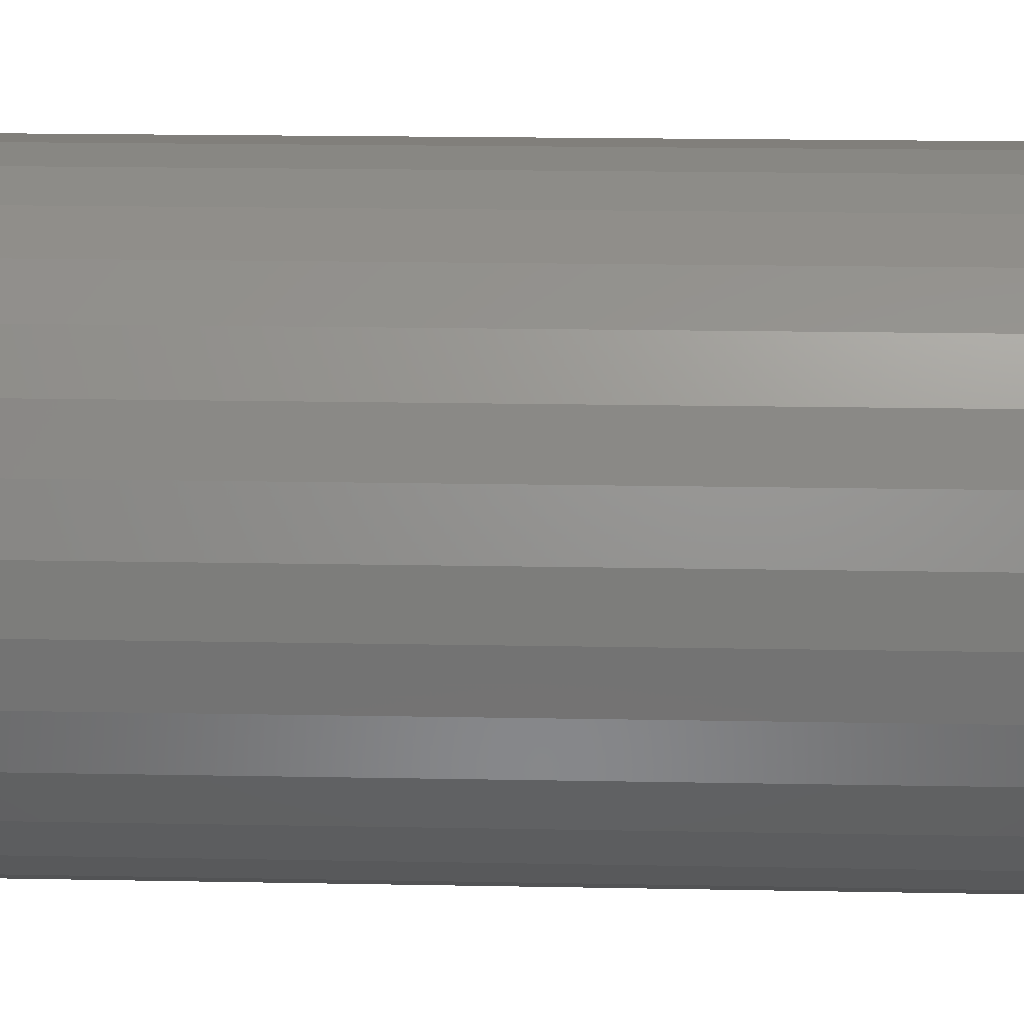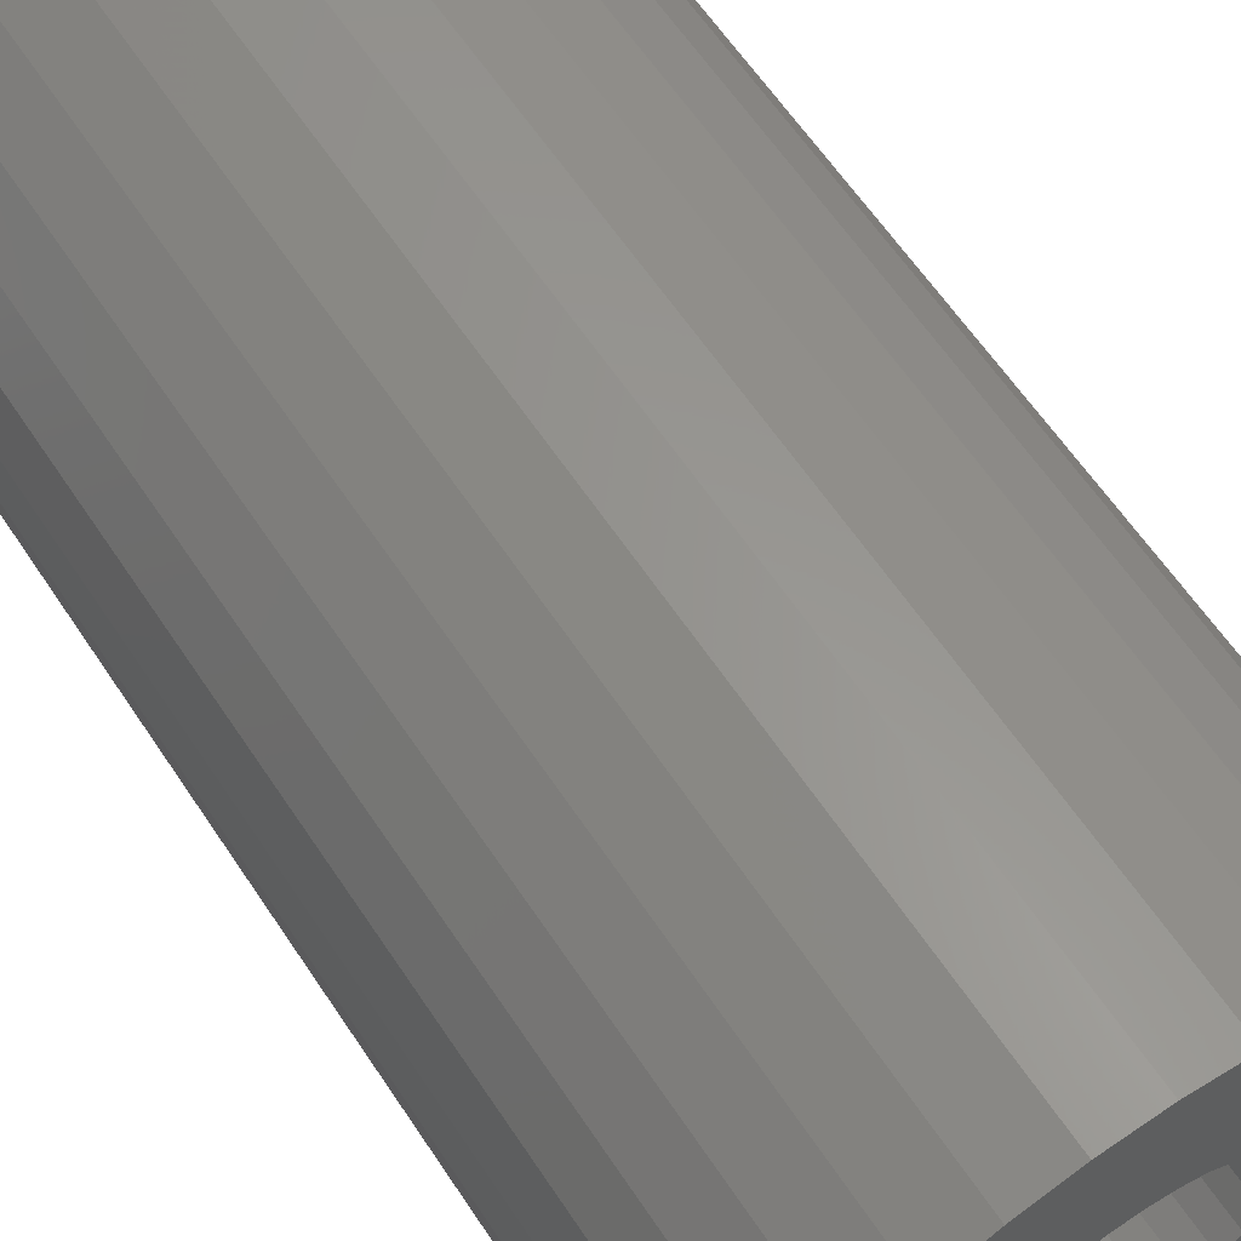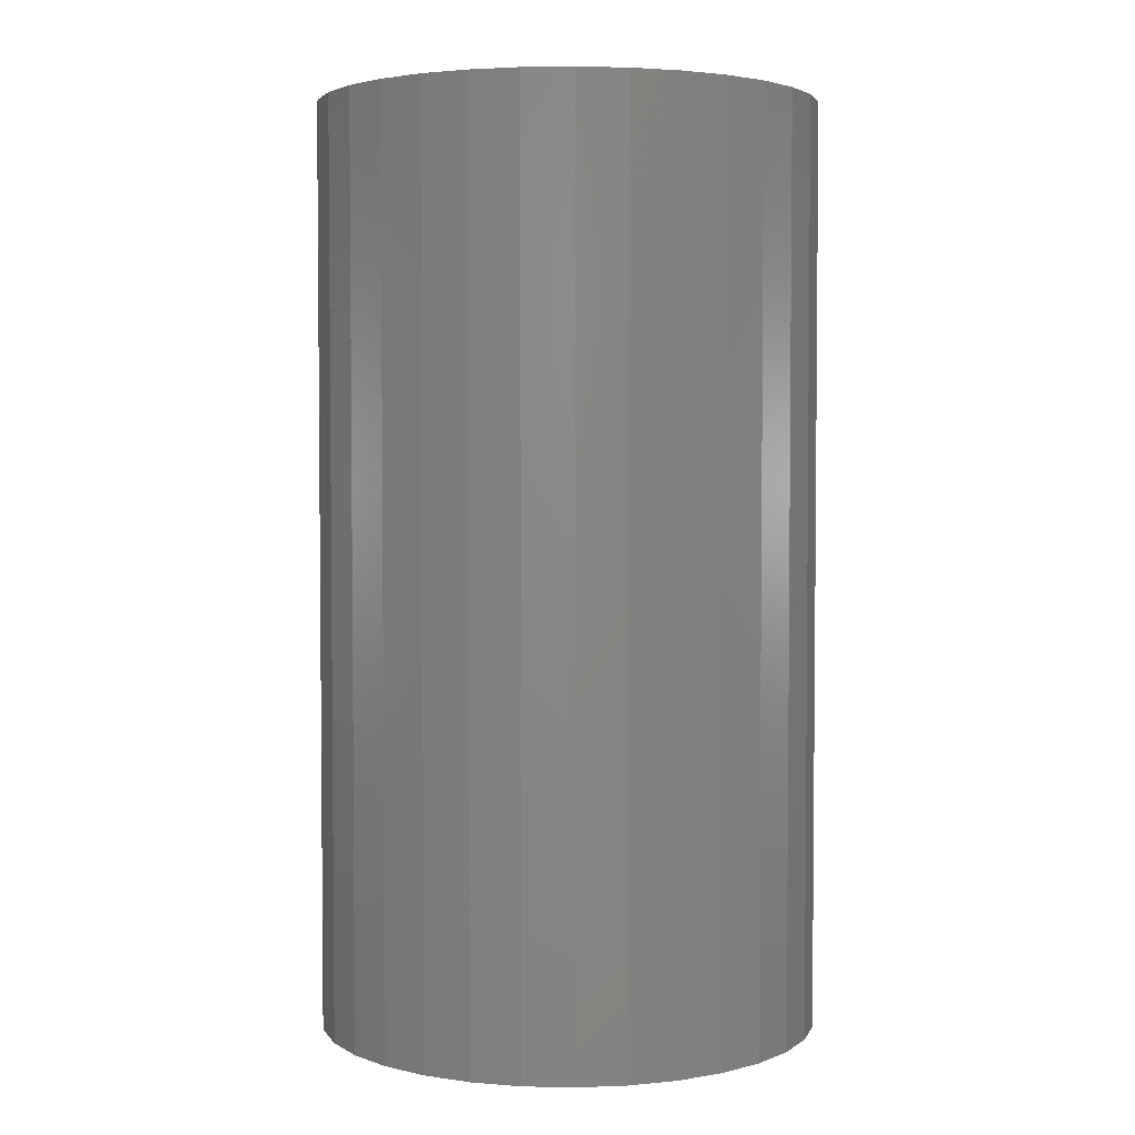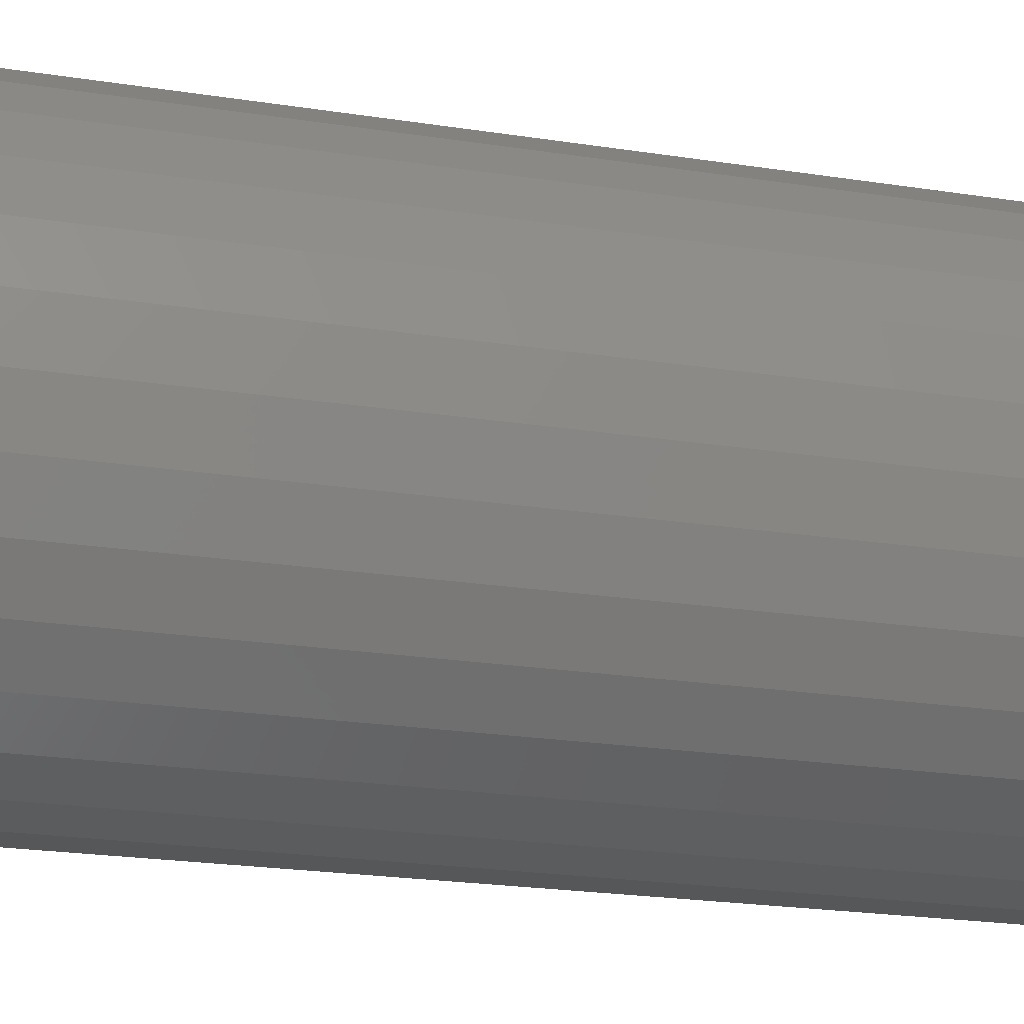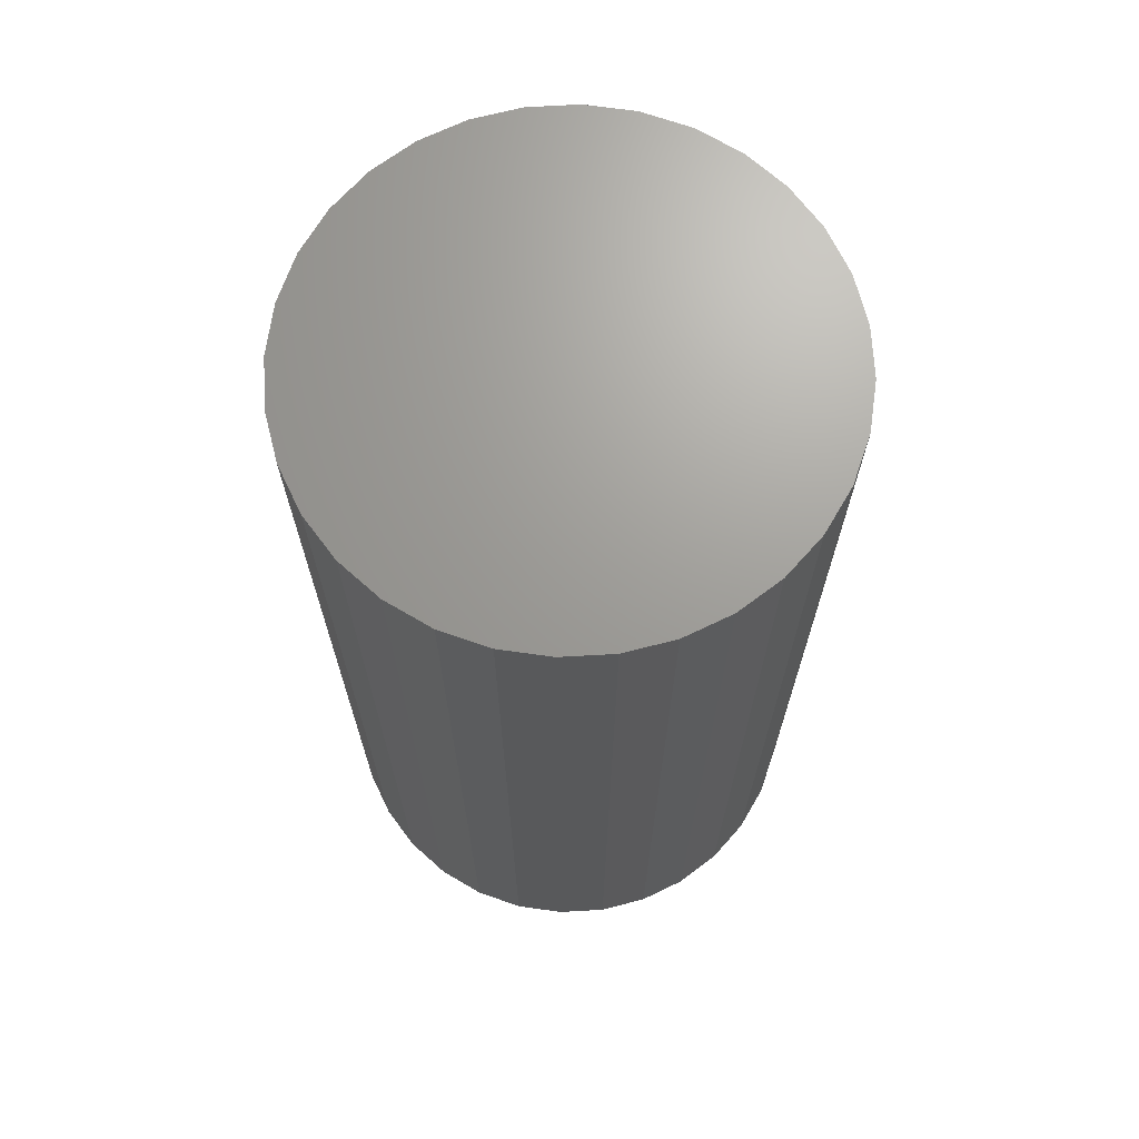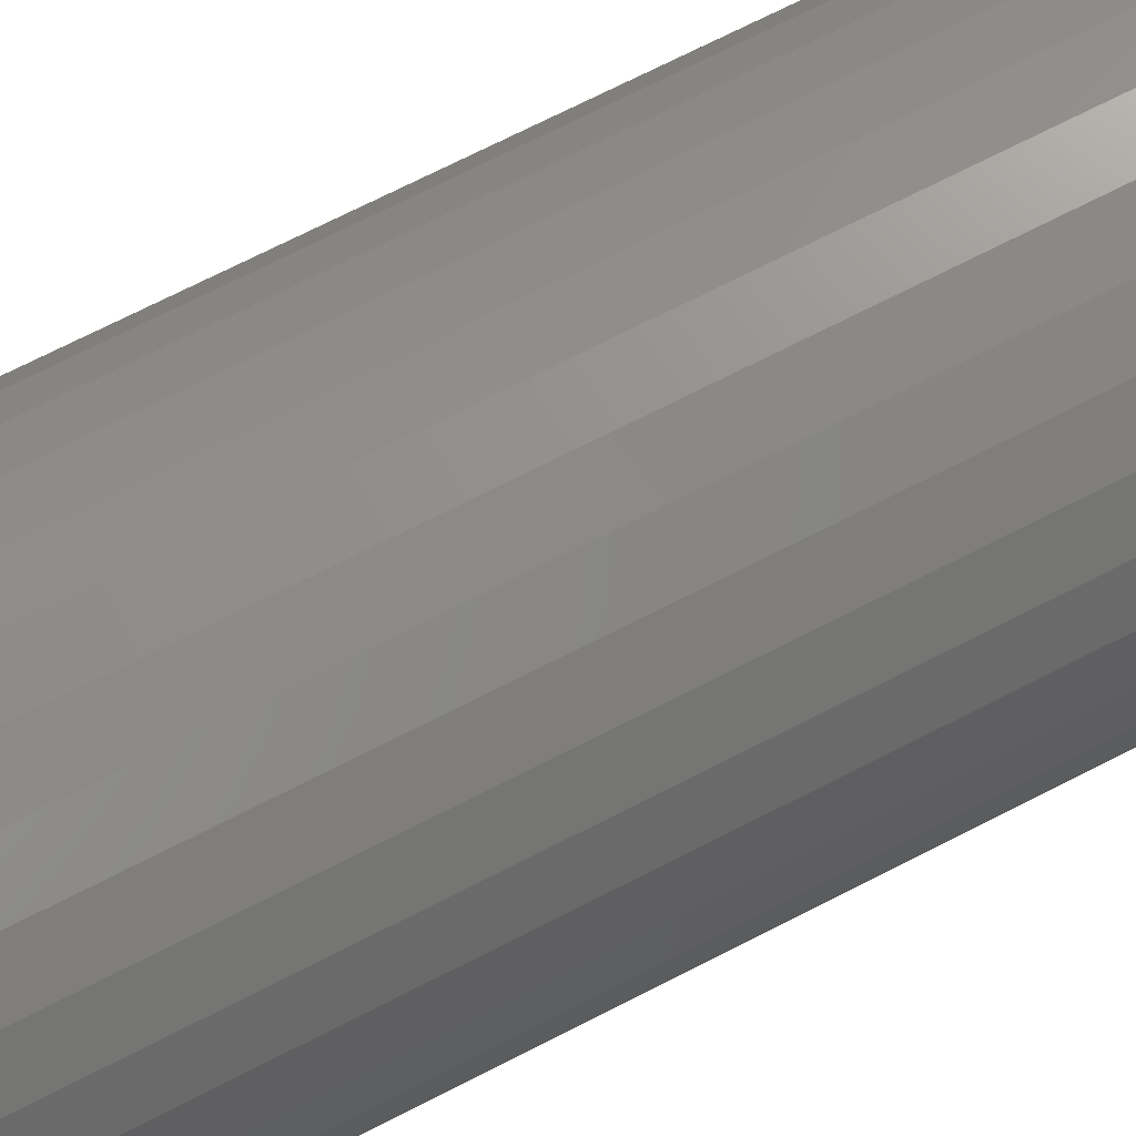
<metadata>
{"format":"stl","ext":"stl","renderer":"f3d","projection":"perspective","resolution":1024,"background":"white","views":[{"elev":18.7,"azim":92.1,"up":"+Z"},{"elev":61.4,"azim":-33.4,"up":"+Z"},{"elev":3.4,"azim":-69.0,"up":"+Y"},{"elev":-22.8,"azim":75.1,"up":"+Z"},{"elev":69.0,"azim":159.9,"up":"+Y"},{"elev":75.6,"azim":63.4,"up":"+Z"}]}
</metadata>
<code>
# stl→obj: 128 verts, 252 faces
v 0.02961 -0.09375 0.02919
v 0.02423 -0.09375 0.02866
v 0.01906 -0.09375 0.0271
v 0.01969 -0.09375 0.00827
v 0.002585 -0.09375 0.007019
v 0.01859 -0.09375 0.006208
v 0.01791 -0.09375 0.003971
v 0.01791 -0.09375 -0.0006816
v 0.002585 -0.09375 -0.00373
v 0.01859 -0.09375 -0.002919
v 0.01969 -0.09375 -0.00498
v 0.004153 -0.09375 -0.008898
v 0.02117 -0.09375 -0.006787
v 0.02298 -0.09375 -0.00827
v 0.02504 -0.09375 -0.009372
v 0.03417 -0.09375 0.01266
v 0.03623 -0.09375 0.01156
v 0.03804 -0.09375 0.01008
v 0.05663 -0.09375 0.007019
v 0.04062 -0.09375 0.006208
v 0.0413 -0.09375 0.003971
v 0.04153 -0.09375 0.001645
v 0.05663 -0.09375 -0.00373
v 0.0413 -0.09375 -0.0006816
v 0.04062 -0.09375 -0.002919
v 0.03952 -0.09375 -0.00498
v 0.05251 -0.09375 -0.01366
v 0.03417 -0.09375 -0.009372
v 0.03193 -0.09375 -0.01005
v 0.04015 -0.09375 -0.02381
v 0.02961 -0.09375 -0.0259
v 0.03498 -0.09375 -0.02538
v 0.05715 -0.09375 0.001645
v 0.002056 -0.09375 0.001645
v 0.01768 -0.09375 0.001645
v 0.02961 -0.09375 0.01357
v 0.05251 -0.09375 0.01695
v 0.04909 -0.09375 0.02113
v 0.04491 -0.09375 0.02455
v 0.04015 -0.09375 0.0271
v 0.03498 -0.09375 0.02866
v 0.0143 -0.09375 0.02455
v 0.01012 -0.09375 0.02113
v 0.006699 -0.09375 0.01695
v 0.02728 -0.09375 0.01334
v 0.004153 -0.09375 0.01219
v 0.02117 -0.09375 0.01008
v 0.02298 -0.09375 0.01156
v 0.02504 -0.09375 0.01266
v 0.02961 -0.09375 -0.01028
v 0.006699 -0.09375 -0.01366
v 0.01012 -0.09375 -0.01784
v 0.0143 -0.09375 -0.02126
v 0.01906 -0.09375 -0.02381
v 0.02423 -0.09375 -0.02538
v 0.04491 -0.09375 -0.02126
v 0.04909 -0.09375 -0.01784
v 0.02728 -0.09375 -0.01005
v 0.03193 -0.09375 0.01334
v 0.05506 -0.09375 0.01219
v 0.03952 -0.09375 0.00827
v 0.05506 -0.09375 -0.008898
v 0.03804 -0.09375 -0.006787
v 0.03623 -0.09375 -0.00827
v 0.02961 -0.007812 -0.01028
v 0.03193 -0.007812 -0.01005
v 0.03417 -0.007812 -0.009372
v 0.03623 -0.007812 -0.00827
v 0.03804 -0.007812 -0.006787
v 0.03952 -0.007812 -0.00498
v 0.04062 -0.007812 -0.002919
v 0.0413 -0.007812 -0.0006816
v 0.04153 -0.007812 0.001645
v 0.02728 -0.007812 -0.01005
v 0.02504 -0.007812 -0.009372
v 0.02298 -0.007812 -0.00827
v 0.02117 -0.007812 -0.006787
v 0.01969 -0.007812 -0.00498
v 0.01859 -0.007812 -0.002919
v 0.01791 -0.007812 -0.0006816
v 0.01768 -0.007812 0.001645
v 0.02961 -0.007812 0.01357
v 0.02728 -0.007812 0.01334
v 0.02504 -0.007812 0.01266
v 0.02298 -0.007812 0.01156
v 0.02117 -0.007812 0.01008
v 0.01969 -0.007812 0.00827
v 0.01859 -0.007812 0.006208
v 0.01791 -0.007812 0.003971
v 0.03193 -0.007812 0.01334
v 0.03417 -0.007812 0.01266
v 0.03623 -0.007812 0.01156
v 0.03804 -0.007812 0.01008
v 0.03952 -0.007812 0.00827
v 0.04062 -0.007812 0.006208
v 0.0413 -0.007812 0.003971
v 0.05715 0.007812 0.001645
v 0.05663 0.007812 -0.00373
v 0.05506 0.007812 -0.008898
v 0.05251 0.007812 -0.01366
v 0.04909 0.007812 -0.01784
v 0.04491 0.007812 -0.02126
v 0.04015 0.007812 -0.02381
v 0.03498 0.007812 -0.02538
v 0.02961 0.007812 -0.0259
v 0.02423 0.007812 -0.02538
v 0.01906 0.007812 -0.02381
v 0.0143 0.007812 -0.02126
v 0.01012 0.007812 -0.01784
v 0.006699 0.007812 -0.01366
v 0.004153 0.007812 -0.008898
v 0.002585 0.007812 -0.00373
v 0.002056 0.007812 0.001645
v 0.002585 0.007812 0.007019
v 0.004153 0.007812 0.01219
v 0.006699 0.007812 0.01695
v 0.01012 0.007812 0.02113
v 0.0143 0.007812 0.02455
v 0.01906 0.007812 0.0271
v 0.02423 0.007812 0.02866
v 0.02961 0.007812 0.02919
v 0.03498 0.007812 0.02866
v 0.04015 0.007812 0.0271
v 0.04491 0.007812 0.02455
v 0.04909 0.007812 0.02113
v 0.05251 0.007812 0.01695
v 0.05506 0.007812 0.01219
v 0.05663 0.007812 0.007019
f 1 2 3
f 4 5 6
f 7 6 5
f 8 9 10
f 11 10 9
f 9 12 11
f 13 11 12
f 13 12 14
f 12 15 14
f 16 17 18
f 19 20 21
f 22 19 21
f 23 24 25
f 23 25 26
f 27 28 29
f 30 31 32
f 33 19 22
f 33 22 24
f 33 24 23
f 34 9 8
f 34 8 35
f 34 35 7
f 34 7 5
f 36 37 38
f 36 38 39
f 36 39 40
f 36 40 41
f 36 41 1
f 36 1 3
f 36 3 42
f 36 42 43
f 36 43 44
f 36 44 45
f 46 5 4
f 46 4 47
f 46 47 48
f 46 48 49
f 46 49 45
f 46 45 44
f 50 51 52
f 50 52 53
f 50 53 54
f 50 54 55
f 50 55 31
f 50 31 30
f 50 30 56
f 50 56 57
f 50 57 27
f 50 27 29
f 51 50 58
f 51 58 15
f 51 15 12
f 37 36 59
f 37 59 16
f 37 16 60
f 60 16 18
f 60 18 61
f 60 61 20
f 60 20 19
f 62 23 26
f 62 26 63
f 62 63 64
f 62 64 28
f 62 28 27
f 65 29 66
f 66 29 28
f 66 28 67
f 67 28 64
f 67 64 68
f 68 64 63
f 68 63 69
f 69 63 26
f 69 26 70
f 70 26 25
f 70 25 71
f 71 25 24
f 71 24 72
f 72 24 22
f 72 22 73
f 29 65 50
f 50 65 74
f 50 74 58
f 58 74 75
f 58 75 15
f 15 75 76
f 15 76 14
f 14 76 77
f 14 77 13
f 13 77 78
f 13 78 11
f 11 78 79
f 11 79 10
f 10 79 80
f 10 80 8
f 8 80 81
f 8 81 35
f 82 45 83
f 83 45 49
f 83 49 84
f 84 49 48
f 84 48 85
f 85 48 47
f 85 47 86
f 86 47 4
f 86 4 87
f 87 4 6
f 87 6 88
f 88 6 7
f 88 7 89
f 89 7 35
f 89 35 81
f 45 82 36
f 36 82 90
f 36 90 59
f 59 90 91
f 59 91 16
f 16 91 92
f 16 92 17
f 17 92 93
f 17 93 18
f 18 93 94
f 18 94 61
f 61 94 95
f 61 95 20
f 20 95 96
f 20 96 21
f 21 96 73
f 21 73 22
f 97 33 98
f 98 33 23
f 98 23 99
f 99 23 62
f 99 62 100
f 100 62 27
f 100 27 101
f 101 27 57
f 101 57 102
f 102 57 56
f 102 56 103
f 103 56 30
f 103 30 104
f 104 30 32
f 104 32 105
f 105 32 31
f 105 31 106
f 106 31 55
f 106 55 107
f 107 55 54
f 107 54 108
f 108 54 53
f 108 53 109
f 109 53 52
f 109 52 110
f 110 52 51
f 110 51 111
f 111 51 12
f 111 12 112
f 112 12 9
f 112 9 113
f 113 9 34
f 113 34 114
f 114 34 5
f 114 5 115
f 115 5 46
f 115 46 116
f 116 46 44
f 116 44 117
f 117 44 43
f 117 43 118
f 118 43 42
f 118 42 119
f 119 42 3
f 119 3 120
f 120 3 2
f 120 2 121
f 121 2 1
f 121 1 122
f 122 1 41
f 122 41 123
f 123 41 40
f 123 40 124
f 124 40 39
f 124 39 125
f 125 39 38
f 125 38 126
f 126 38 37
f 126 37 127
f 127 37 60
f 127 60 128
f 128 60 19
f 128 19 97
f 97 19 33
f 119 120 121
f 119 121 122
f 123 119 122
f 118 119 123
f 124 118 123
f 117 118 124
f 125 117 124
f 116 117 125
f 126 116 125
f 115 116 126
f 127 115 126
f 114 115 127
f 128 114 127
f 99 111 98
f 110 111 99
f 100 110 99
f 109 110 100
f 101 109 100
f 108 109 101
f 102 108 101
f 107 108 102
f 103 107 102
f 106 107 103
f 105 106 103
f 104 105 103
f 111 112 98
f 98 112 113
f 98 113 97
f 97 113 114
f 97 114 128
f 92 86 93
f 86 87 93
f 93 87 94
f 94 87 88
f 94 88 95
f 71 78 70
f 70 78 77
f 70 77 69
f 77 76 69
f 85 86 92
f 85 92 91
f 85 91 90
f 85 90 82
f 85 82 83
f 85 83 84
f 68 69 76
f 68 76 75
f 68 75 74
f 68 74 65
f 68 65 66
f 68 66 67
f 95 88 96
f 96 88 89
f 96 89 73
f 73 89 81
f 73 81 72
f 72 81 80
f 72 80 71
f 71 80 79
f 71 79 78

</code>
